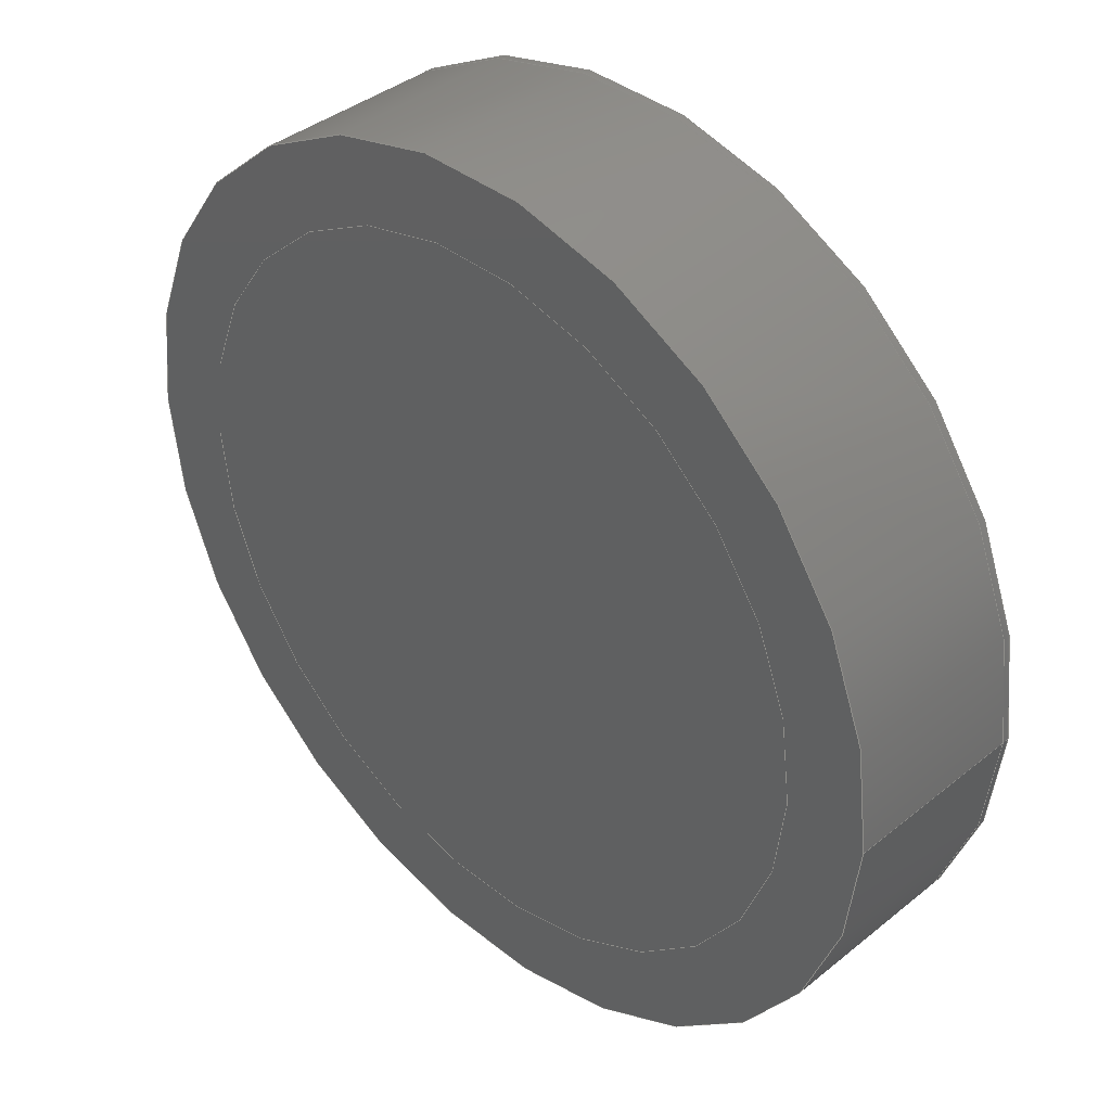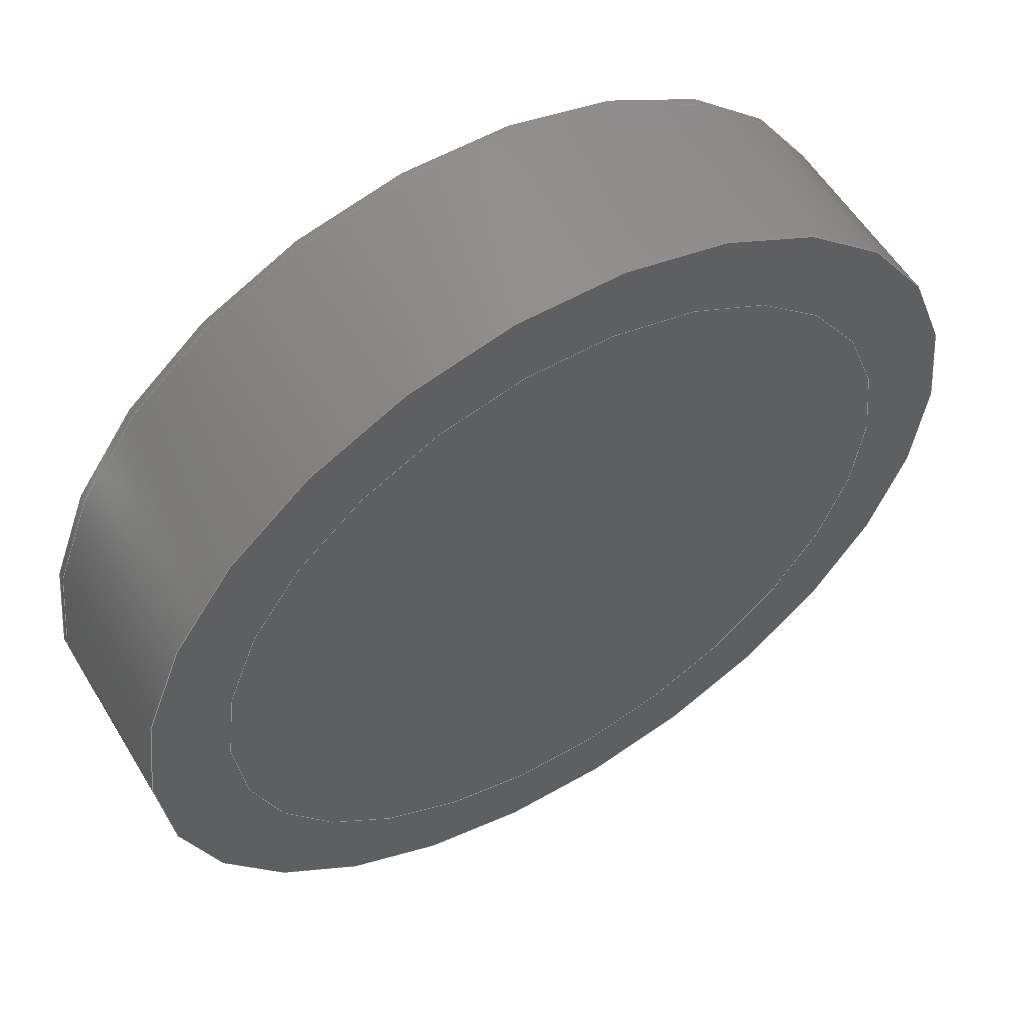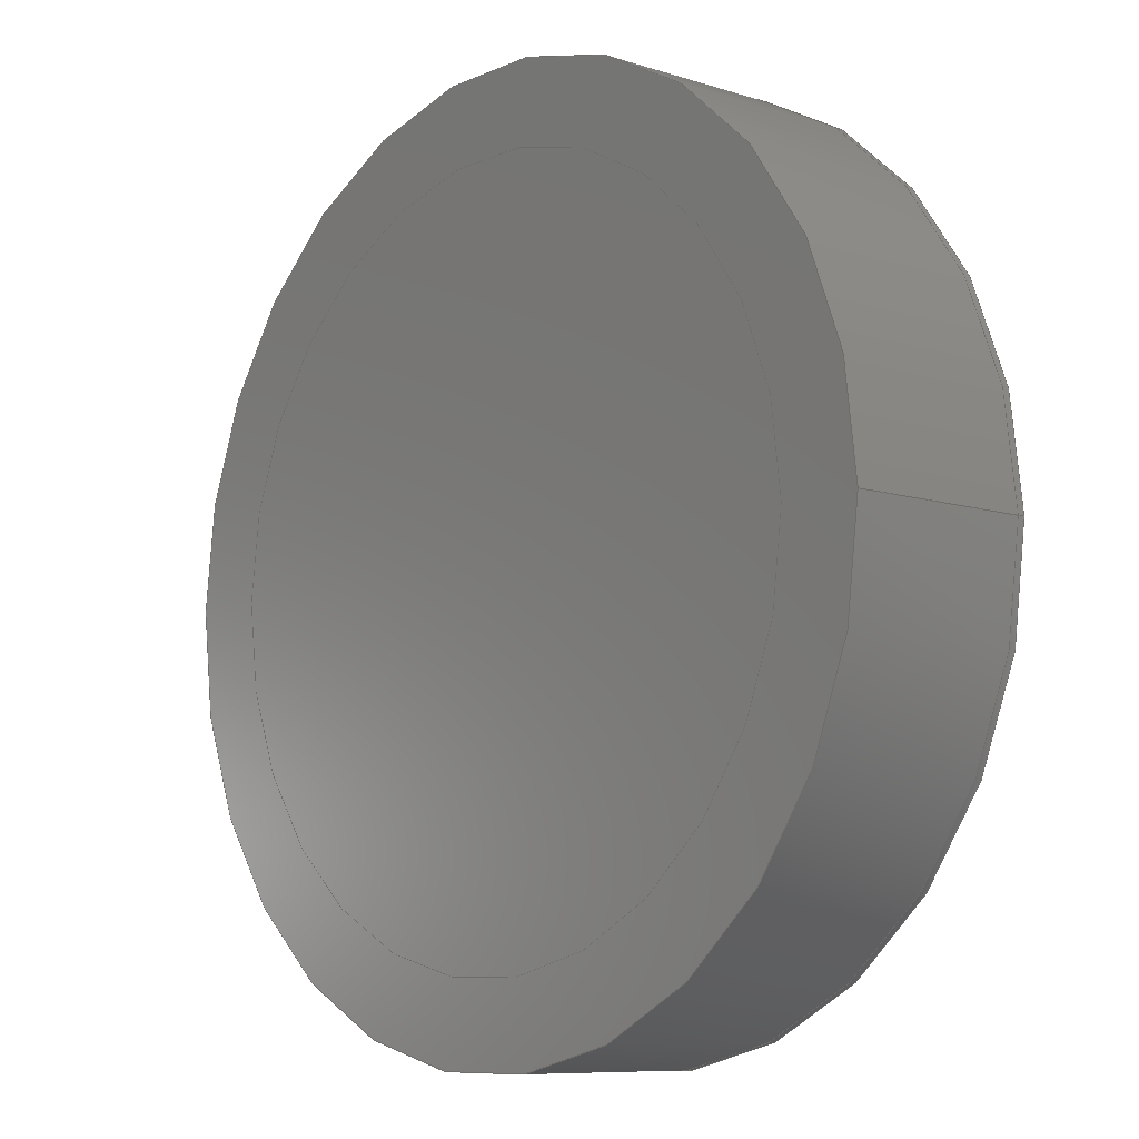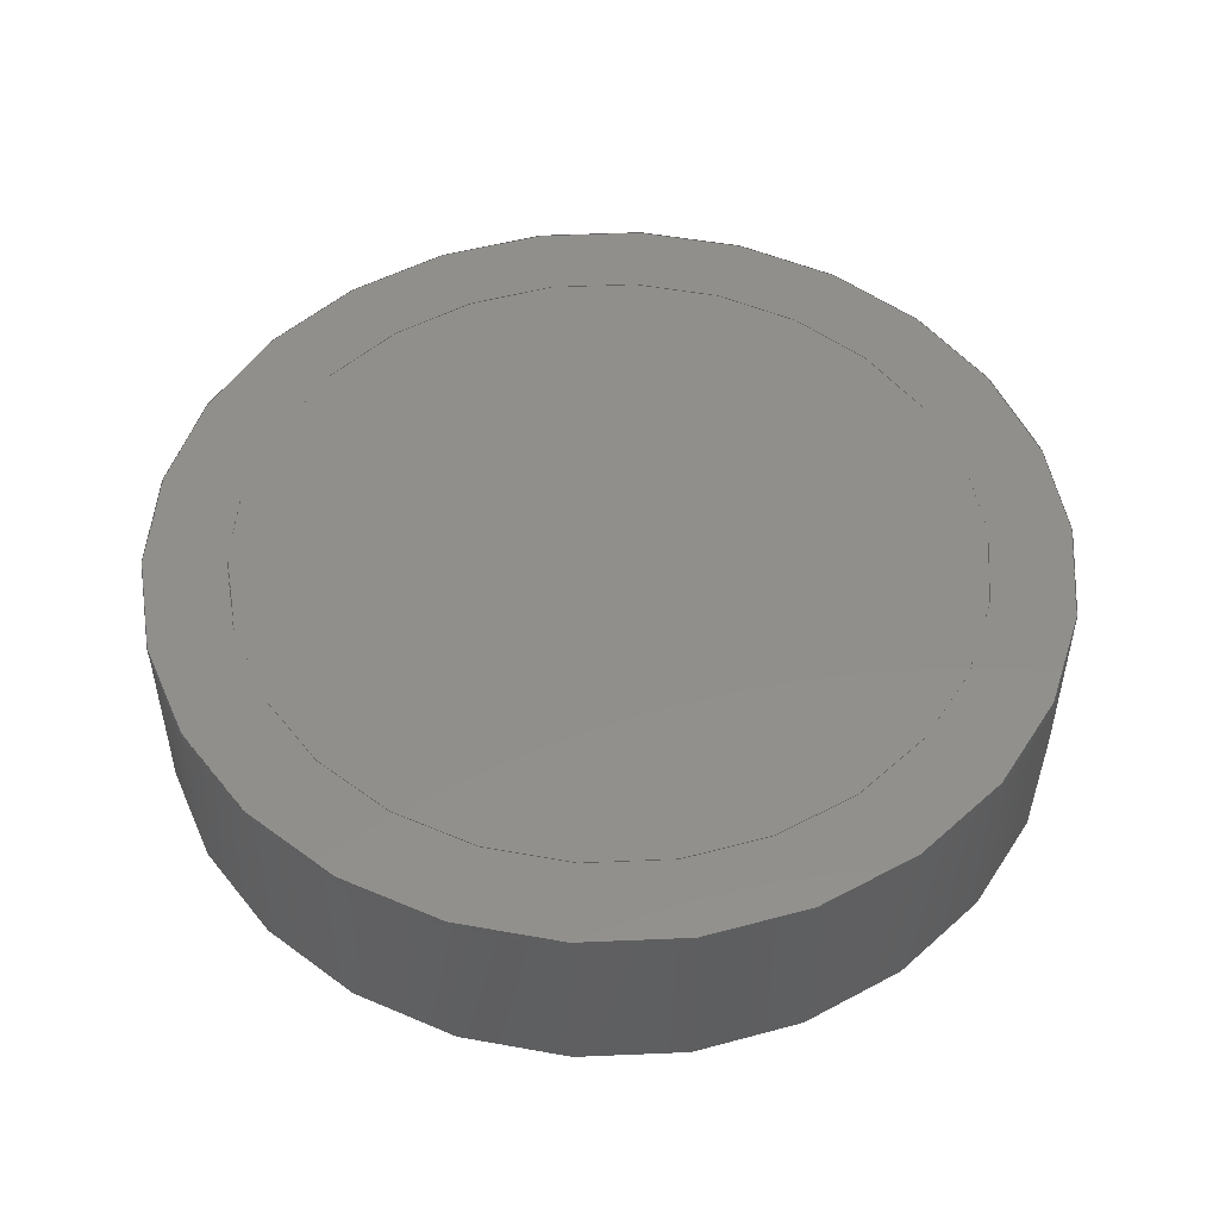
<metadata>
{"format":"step","ext":"step","renderer":"f3d","projection":"perspective","resolution":1024,"background":"white","views":[{"elev":39.1,"azim":44.8,"up":"+Z"},{"elev":56.3,"azim":-30.9,"up":"+Z"},{"elev":-8.8,"azim":49.5,"up":"+Z"},{"elev":50.4,"azim":11.2,"up":"+Y"}]}
</metadata>
<code>
ISO-10303-21;
DATA;
#1 = APPLICATION_PROTOCOL_DEFINITION('international standard',
  'config_control_design',1994,#2);
#2 = APPLICATION_CONTEXT(
'configuration controlled 3D designs of mechanical parts and assemblies'
  );
#3 = SHAPE_DEFINITION_REPRESENTATION(#4,#10);
#4 = PRODUCT_DEFINITION_SHAPE('','',#5);
#5 = PRODUCT_DEFINITION('design','',#6,#9);
#6 = PRODUCT_DEFINITION_FORMATION_WITH_SPECIFIED_SOURCE('','',#7,
  .NOT_KNOWN.);
#7 = PRODUCT('Open CASCADE STEP translator 7.7 56',
  'Open CASCADE STEP translator 7.7 56','',(#8));
#8 = MECHANICAL_CONTEXT('',#2,'mechanical');
#9 = DESIGN_CONTEXT('',#2,'design');
#10 = ADVANCED_BREP_SHAPE_REPRESENTATION('',(#11,#15),#238);
#11 = AXIS2_PLACEMENT_3D('',#12,#13,#14);
#12 = CARTESIAN_POINT('',(0,0,0));
#13 = DIRECTION('',(0,0,1));
#14 = DIRECTION('',(1,0,-0));
#15 = MANIFOLD_SOLID_BREP('',#16);
#16 = CLOSED_SHELL('',(#17,#105,#160,#195,#230,#234));
#17 = ADVANCED_FACE('',(#18),#32,.T.);
#18 = FACE_BOUND('',#19,.F.);
#19 = EDGE_LOOP('',(#20,#50,#77,#78));
#20 = ORIENTED_EDGE('',*,*,#21,.T.);
#21 = EDGE_CURVE('',#22,#24,#26,.T.);
#22 = VERTEX_POINT('',#23);
#23 = CARTESIAN_POINT('',(0.9102,-0.01587,
    -0.05203));
#24 = VERTEX_POINT('',#25);
#25 = CARTESIAN_POINT('',(0.9102,-0.4127,
    -0.05203));
#26 = SEAM_CURVE('',#27,(#31,#43),.PCURVE_S1);
#27 = LINE('',#28,#29);
#28 = CARTESIAN_POINT('',(0.9102,-0.01587,
    -0.05203));
#29 = VECTOR('',#30,1);
#30 = DIRECTION('',(0,-1,0));
#31 = PCURVE('',#32,#37);
#32 = CYLINDRICAL_SURFACE('',#33,0.9623);
#33 = AXIS2_PLACEMENT_3D('',#34,#35,#36);
#34 = CARTESIAN_POINT('',(-0.05203,-0.01587,
    -0.05203));
#35 = DIRECTION('',(-0,1,-0));
#36 = DIRECTION('',(1,0,0));
#37 = DEFINITIONAL_REPRESENTATION('',(#38),#42);
#38 = LINE('',#39,#40);
#39 = CARTESIAN_POINT('',(-0,0));
#40 = VECTOR('',#41,1);
#41 = DIRECTION('',(-0,-1));
#42 = ( GEOMETRIC_REPRESENTATION_CONTEXT(2) 
PARAMETRIC_REPRESENTATION_CONTEXT() REPRESENTATION_CONTEXT('2D SPACE',''
  ) );
#43 = PCURVE('',#32,#44);
#44 = DEFINITIONAL_REPRESENTATION('',(#45),#49);
#45 = LINE('',#46,#47);
#46 = CARTESIAN_POINT('',(-6.283,0));
#47 = VECTOR('',#48,1);
#48 = DIRECTION('',(-0,-1));
#49 = ( GEOMETRIC_REPRESENTATION_CONTEXT(2) 
PARAMETRIC_REPRESENTATION_CONTEXT() REPRESENTATION_CONTEXT('2D SPACE',''
  ) );
#50 = ORIENTED_EDGE('',*,*,#51,.T.);
#51 = EDGE_CURVE('',#24,#24,#52,.T.);
#52 = SURFACE_CURVE('',#53,(#58,#65),.PCURVE_S1);
#53 = CIRCLE('',#54,0.9623);
#54 = AXIS2_PLACEMENT_3D('',#55,#56,#57);
#55 = CARTESIAN_POINT('',(-0.05203,-0.4127,
    -0.05203));
#56 = DIRECTION('',(0,-1,0));
#57 = DIRECTION('',(1,0,0));
#58 = PCURVE('',#32,#59);
#59 = DEFINITIONAL_REPRESENTATION('',(#60),#64);
#60 = LINE('',#61,#62);
#61 = CARTESIAN_POINT('',(-0,-0.3968));
#62 = VECTOR('',#63,1);
#63 = DIRECTION('',(-1,0));
#64 = ( GEOMETRIC_REPRESENTATION_CONTEXT(2) 
PARAMETRIC_REPRESENTATION_CONTEXT() REPRESENTATION_CONTEXT('2D SPACE',''
  ) );
#65 = PCURVE('',#66,#71);
#66 = PLANE('',#67);
#67 = AXIS2_PLACEMENT_3D('',#68,#69,#70);
#68 = CARTESIAN_POINT('',(-0.01587,-0.4127,-0.01587));
#69 = DIRECTION('',(0,-1,0));
#70 = DIRECTION('',(1,0,0));
#71 = DEFINITIONAL_REPRESENTATION('',(#72),#76);
#72 = CIRCLE('',#73,0.9623);
#73 = AXIS2_PLACEMENT_2D('',#74,#75);
#74 = CARTESIAN_POINT('',(-0.03616,-0.03616));
#75 = DIRECTION('',(1,0));
#76 = ( GEOMETRIC_REPRESENTATION_CONTEXT(2) 
PARAMETRIC_REPRESENTATION_CONTEXT() REPRESENTATION_CONTEXT('2D SPACE',''
  ) );
#77 = ORIENTED_EDGE('',*,*,#21,.F.);
#78 = ORIENTED_EDGE('',*,*,#79,.F.);
#79 = EDGE_CURVE('',#22,#22,#80,.T.);
#80 = SURFACE_CURVE('',#81,(#86,#93),.PCURVE_S1);
#81 = CIRCLE('',#82,0.9623);
#82 = AXIS2_PLACEMENT_3D('',#83,#84,#85);
#83 = CARTESIAN_POINT('',(-0.05203,-0.01587,
    -0.05203));
#84 = DIRECTION('',(0,-1,0));
#85 = DIRECTION('',(1,0,0));
#86 = PCURVE('',#32,#87);
#87 = DEFINITIONAL_REPRESENTATION('',(#88),#92);
#88 = LINE('',#89,#90);
#89 = CARTESIAN_POINT('',(-0,0));
#90 = VECTOR('',#91,1);
#91 = DIRECTION('',(-1,0));
#92 = ( GEOMETRIC_REPRESENTATION_CONTEXT(2) 
PARAMETRIC_REPRESENTATION_CONTEXT() REPRESENTATION_CONTEXT('2D SPACE',''
  ) );
#93 = PCURVE('',#94,#99);
#94 = CYLINDRICAL_SURFACE('',#95,0.9623);
#95 = AXIS2_PLACEMENT_3D('',#96,#97,#98);
#96 = CARTESIAN_POINT('',(-0.05203,-0.01587,
    -0.05203));
#97 = DIRECTION('',(0,-1,0));
#98 = DIRECTION('',(1,0,0));
#99 = DEFINITIONAL_REPRESENTATION('',(#100),#104);
#100 = LINE('',#101,#102);
#101 = CARTESIAN_POINT('',(0,0));
#102 = VECTOR('',#103,1);
#103 = DIRECTION('',(1,0));
#104 = ( GEOMETRIC_REPRESENTATION_CONTEXT(2) 
PARAMETRIC_REPRESENTATION_CONTEXT() REPRESENTATION_CONTEXT('2D SPACE',''
  ) );
#105 = ADVANCED_FACE('',(#106),#94,.T.);
#106 = FACE_BOUND('',#107,.T.);
#107 = EDGE_LOOP('',(#108,#131,#158,#159));
#108 = ORIENTED_EDGE('',*,*,#109,.T.);
#109 = EDGE_CURVE('',#22,#110,#112,.T.);
#110 = VERTEX_POINT('',#111);
#111 = CARTESIAN_POINT('',(0.9102,0,-0.05203));
#112 = SEAM_CURVE('',#113,(#117,#124),.PCURVE_S1);
#113 = LINE('',#114,#115);
#114 = CARTESIAN_POINT('',(0.9102,-0.01587,
    -0.05203));
#115 = VECTOR('',#116,1);
#116 = DIRECTION('',(-0,1,-0));
#117 = PCURVE('',#94,#118);
#118 = DEFINITIONAL_REPRESENTATION('',(#119),#123);
#119 = LINE('',#120,#121);
#120 = CARTESIAN_POINT('',(0,0));
#121 = VECTOR('',#122,1);
#122 = DIRECTION('',(0,-1));
#123 = ( GEOMETRIC_REPRESENTATION_CONTEXT(2) 
PARAMETRIC_REPRESENTATION_CONTEXT() REPRESENTATION_CONTEXT('2D SPACE',''
  ) );
#124 = PCURVE('',#94,#125);
#125 = DEFINITIONAL_REPRESENTATION('',(#126),#130);
#126 = LINE('',#127,#128);
#127 = CARTESIAN_POINT('',(6.283,0));
#128 = VECTOR('',#129,1);
#129 = DIRECTION('',(0,-1));
#130 = ( GEOMETRIC_REPRESENTATION_CONTEXT(2) 
PARAMETRIC_REPRESENTATION_CONTEXT() REPRESENTATION_CONTEXT('2D SPACE',''
  ) );
#131 = ORIENTED_EDGE('',*,*,#132,.T.);
#132 = EDGE_CURVE('',#110,#110,#133,.T.);
#133 = SURFACE_CURVE('',#134,(#139,#146),.PCURVE_S1);
#134 = CIRCLE('',#135,0.9623);
#135 = AXIS2_PLACEMENT_3D('',#136,#137,#138);
#136 = CARTESIAN_POINT('',(-0.05203,0,-0.05203));
#137 = DIRECTION('',(0,-1,0));
#138 = DIRECTION('',(1,0,0));
#139 = PCURVE('',#94,#140);
#140 = DEFINITIONAL_REPRESENTATION('',(#141),#145);
#141 = LINE('',#142,#143);
#142 = CARTESIAN_POINT('',(0,-0.01587));
#143 = VECTOR('',#144,1);
#144 = DIRECTION('',(1,0));
#145 = ( GEOMETRIC_REPRESENTATION_CONTEXT(2) 
PARAMETRIC_REPRESENTATION_CONTEXT() REPRESENTATION_CONTEXT('2D SPACE',''
  ) );
#146 = PCURVE('',#147,#152);
#147 = PLANE('',#148);
#148 = AXIS2_PLACEMENT_3D('',#149,#150,#151);
#149 = CARTESIAN_POINT('',(-0.01587,0,-0.01587));
#150 = DIRECTION('',(0,-1,0));
#151 = DIRECTION('',(1,0,0));
#152 = DEFINITIONAL_REPRESENTATION('',(#153),#157);
#153 = CIRCLE('',#154,0.9623);
#154 = AXIS2_PLACEMENT_2D('',#155,#156);
#155 = CARTESIAN_POINT('',(-0.03616,-0.03616));
#156 = DIRECTION('',(1,0));
#157 = ( GEOMETRIC_REPRESENTATION_CONTEXT(2) 
PARAMETRIC_REPRESENTATION_CONTEXT() REPRESENTATION_CONTEXT('2D SPACE',''
  ) );
#158 = ORIENTED_EDGE('',*,*,#109,.F.);
#159 = ORIENTED_EDGE('',*,*,#79,.F.);
#160 = ADVANCED_FACE('',(#161,#164),#66,.T.);
#161 = FACE_BOUND('',#162,.T.);
#162 = EDGE_LOOP('',(#163));
#163 = ORIENTED_EDGE('',*,*,#51,.T.);
#164 = FACE_BOUND('',#165,.T.);
#165 = EDGE_LOOP('',(#166));
#166 = ORIENTED_EDGE('',*,*,#167,.F.);
#167 = EDGE_CURVE('',#168,#168,#170,.T.);
#168 = VERTEX_POINT('',#169);
#169 = CARTESIAN_POINT('',(0.7353,-0.4127,
    -0.05203));
#170 = SURFACE_CURVE('',#171,(#176,#183),.PCURVE_S1);
#171 = CIRCLE('',#172,0.7873);
#172 = AXIS2_PLACEMENT_3D('',#173,#174,#175);
#173 = CARTESIAN_POINT('',(-0.05203,-0.4127,
    -0.05203));
#174 = DIRECTION('',(0,-1,0));
#175 = DIRECTION('',(1,0,0));
#176 = PCURVE('',#66,#177);
#177 = DEFINITIONAL_REPRESENTATION('',(#178),#182);
#178 = CIRCLE('',#179,0.7873);
#179 = AXIS2_PLACEMENT_2D('',#180,#181);
#180 = CARTESIAN_POINT('',(-0.03616,-0.03616));
#181 = DIRECTION('',(1,0));
#182 = ( GEOMETRIC_REPRESENTATION_CONTEXT(2) 
PARAMETRIC_REPRESENTATION_CONTEXT() REPRESENTATION_CONTEXT('2D SPACE',''
  ) );
#183 = PCURVE('',#184,#189);
#184 = PLANE('',#185);
#185 = AXIS2_PLACEMENT_3D('',#186,#187,#188);
#186 = CARTESIAN_POINT('',(-0.01587,-0.4127,-0.01587));
#187 = DIRECTION('',(0,-1,0));
#188 = DIRECTION('',(1,0,0));
#189 = DEFINITIONAL_REPRESENTATION('',(#190),#194);
#190 = CIRCLE('',#191,0.7873);
#191 = AXIS2_PLACEMENT_2D('',#192,#193);
#192 = CARTESIAN_POINT('',(-0.03616,-0.03616));
#193 = DIRECTION('',(1,0));
#194 = ( GEOMETRIC_REPRESENTATION_CONTEXT(2) 
PARAMETRIC_REPRESENTATION_CONTEXT() REPRESENTATION_CONTEXT('2D SPACE',''
  ) );
#195 = ADVANCED_FACE('',(#196,#199),#147,.F.);
#196 = FACE_BOUND('',#197,.F.);
#197 = EDGE_LOOP('',(#198));
#198 = ORIENTED_EDGE('',*,*,#132,.T.);
#199 = FACE_BOUND('',#200,.F.);
#200 = EDGE_LOOP('',(#201));
#201 = ORIENTED_EDGE('',*,*,#202,.F.);
#202 = EDGE_CURVE('',#203,#203,#205,.T.);
#203 = VERTEX_POINT('',#204);
#204 = CARTESIAN_POINT('',(0.7353,0,-0.05203));
#205 = SURFACE_CURVE('',#206,(#211,#218),.PCURVE_S1);
#206 = CIRCLE('',#207,0.7873);
#207 = AXIS2_PLACEMENT_3D('',#208,#209,#210);
#208 = CARTESIAN_POINT('',(-0.05203,0,-0.05203));
#209 = DIRECTION('',(0,-1,0));
#210 = DIRECTION('',(1,0,0));
#211 = PCURVE('',#147,#212);
#212 = DEFINITIONAL_REPRESENTATION('',(#213),#217);
#213 = CIRCLE('',#214,0.7873);
#214 = AXIS2_PLACEMENT_2D('',#215,#216);
#215 = CARTESIAN_POINT('',(-0.03616,-0.03616));
#216 = DIRECTION('',(1,0));
#217 = ( GEOMETRIC_REPRESENTATION_CONTEXT(2) 
PARAMETRIC_REPRESENTATION_CONTEXT() REPRESENTATION_CONTEXT('2D SPACE',''
  ) );
#218 = PCURVE('',#219,#224);
#219 = PLANE('',#220);
#220 = AXIS2_PLACEMENT_3D('',#221,#222,#223);
#221 = CARTESIAN_POINT('',(-0.01587,0,-0.01587));
#222 = DIRECTION('',(0,-1,0));
#223 = DIRECTION('',(1,0,0));
#224 = DEFINITIONAL_REPRESENTATION('',(#225),#229);
#225 = CIRCLE('',#226,0.7873);
#226 = AXIS2_PLACEMENT_2D('',#227,#228);
#227 = CARTESIAN_POINT('',(-0.03616,-0.03616));
#228 = DIRECTION('',(1,0));
#229 = ( GEOMETRIC_REPRESENTATION_CONTEXT(2) 
PARAMETRIC_REPRESENTATION_CONTEXT() REPRESENTATION_CONTEXT('2D SPACE',''
  ) );
#230 = ADVANCED_FACE('',(#231),#184,.T.);
#231 = FACE_BOUND('',#232,.T.);
#232 = EDGE_LOOP('',(#233));
#233 = ORIENTED_EDGE('',*,*,#167,.T.);
#234 = ADVANCED_FACE('',(#235),#219,.F.);
#235 = FACE_BOUND('',#236,.F.);
#236 = EDGE_LOOP('',(#237));
#237 = ORIENTED_EDGE('',*,*,#202,.T.);
#238 = ( GEOMETRIC_REPRESENTATION_CONTEXT(3) 
GLOBAL_UNCERTAINTY_ASSIGNED_CONTEXT((#242)) GLOBAL_UNIT_ASSIGNED_CONTEXT
((#239,#240,#241)) REPRESENTATION_CONTEXT('Context #1',
  '3D Context with UNIT and UNCERTAINTY') );
#239 = ( LENGTH_UNIT() NAMED_UNIT(*) SI_UNIT(.MILLI.,.METRE.) );
#240 = ( NAMED_UNIT(*) PLANE_ANGLE_UNIT() SI_UNIT($,.RADIAN.) );
#241 = ( NAMED_UNIT(*) SI_UNIT($,.STERADIAN.) SOLID_ANGLE_UNIT() );
#242 = UNCERTAINTY_MEASURE_WITH_UNIT(LENGTH_MEASURE(1e-07),#239,
  'distance_accuracy_value','confusion accuracy');
#243 = PRODUCT_RELATED_PRODUCT_CATEGORY('detail',$,(#7));
#244 = PRODUCT_CATEGORY_RELATIONSHIP('','',#245,#243);
#245 = PRODUCT_CATEGORY('part',$);
#246 = CC_DESIGN_PERSON_AND_ORGANIZATION_ASSIGNMENT(#247,#250,(#6,#5));
#247 = PERSON_AND_ORGANIZATION(#248,#249);
#248 = PERSON('IP172.20,root','','root',$,$,$);
#249 = ORGANIZATION('IP172.20','Unspecified','');
#250 = PERSON_AND_ORGANIZATION_ROLE('creator');
#251 = CC_DESIGN_PERSON_AND_ORGANIZATION_ASSIGNMENT(#247,#252,(#7));
#252 = PERSON_AND_ORGANIZATION_ROLE('design_owner');
#253 = CC_DESIGN_PERSON_AND_ORGANIZATION_ASSIGNMENT(#247,#254,(#6));
#254 = PERSON_AND_ORGANIZATION_ROLE('design_supplier');
#255 = CC_DESIGN_PERSON_AND_ORGANIZATION_ASSIGNMENT(#247,#256,(#257));
#256 = PERSON_AND_ORGANIZATION_ROLE('classification_officer');
#257 = SECURITY_CLASSIFICATION('','',#258);
#258 = SECURITY_CLASSIFICATION_LEVEL('unclassified');
#259 = CC_DESIGN_SECURITY_CLASSIFICATION(#257,(#6));
#260 = CC_DESIGN_DATE_AND_TIME_ASSIGNMENT(#261,#265,(#5));
#261 = DATE_AND_TIME(#262,#263);
#262 = CALENDAR_DATE(2025,14,7);
#263 = LOCAL_TIME(10,18,$,#264);
#264 = COORDINATED_UNIVERSAL_TIME_OFFSET(0,$,.EXACT.);
#265 = DATE_TIME_ROLE('creation_date');
#266 = CC_DESIGN_DATE_AND_TIME_ASSIGNMENT(#261,#267,(#257));
#267 = DATE_TIME_ROLE('classification_date');
#268 = CC_DESIGN_APPROVAL(#269,(#6,#5,#257));
#269 = APPROVAL(#270,'');
#270 = APPROVAL_STATUS('not_yet_approved');
#271 = APPROVAL_PERSON_ORGANIZATION(#247,#269,#272);
#272 = APPROVAL_ROLE('approver');
#273 = APPROVAL_DATE_TIME(#261,#269);
ENDSEC;
END-ISO-10303-21;

</code>
